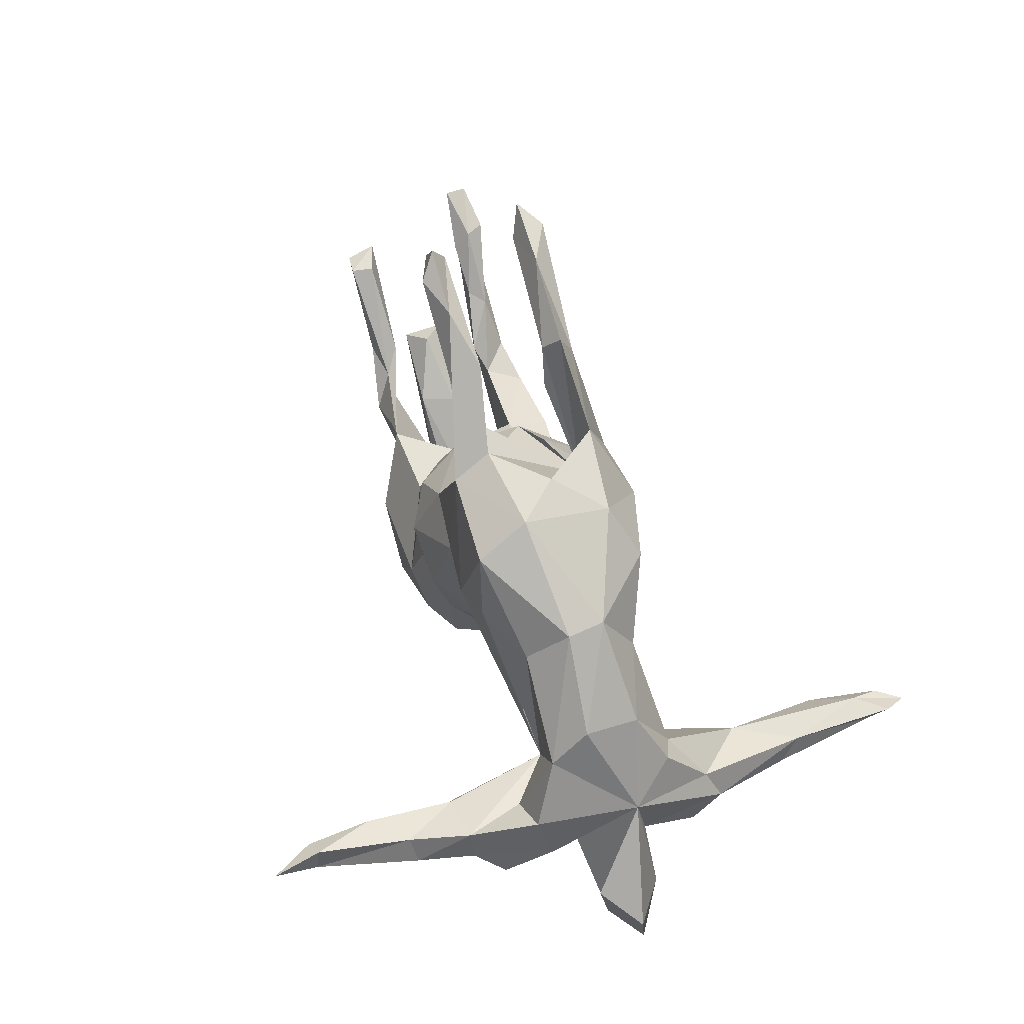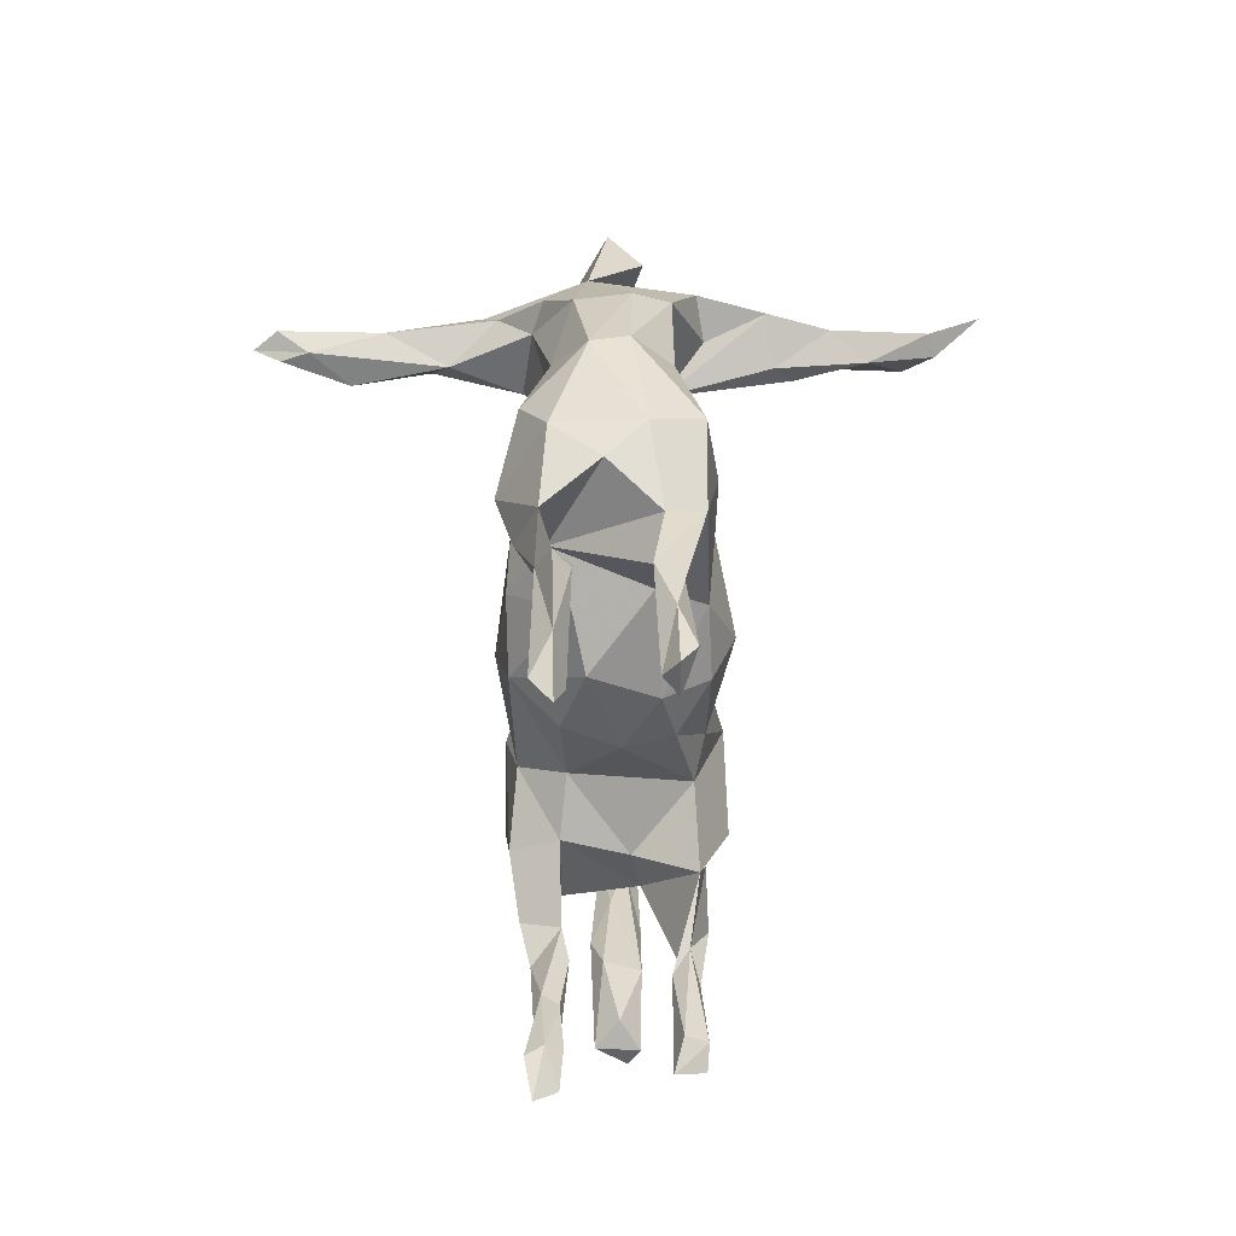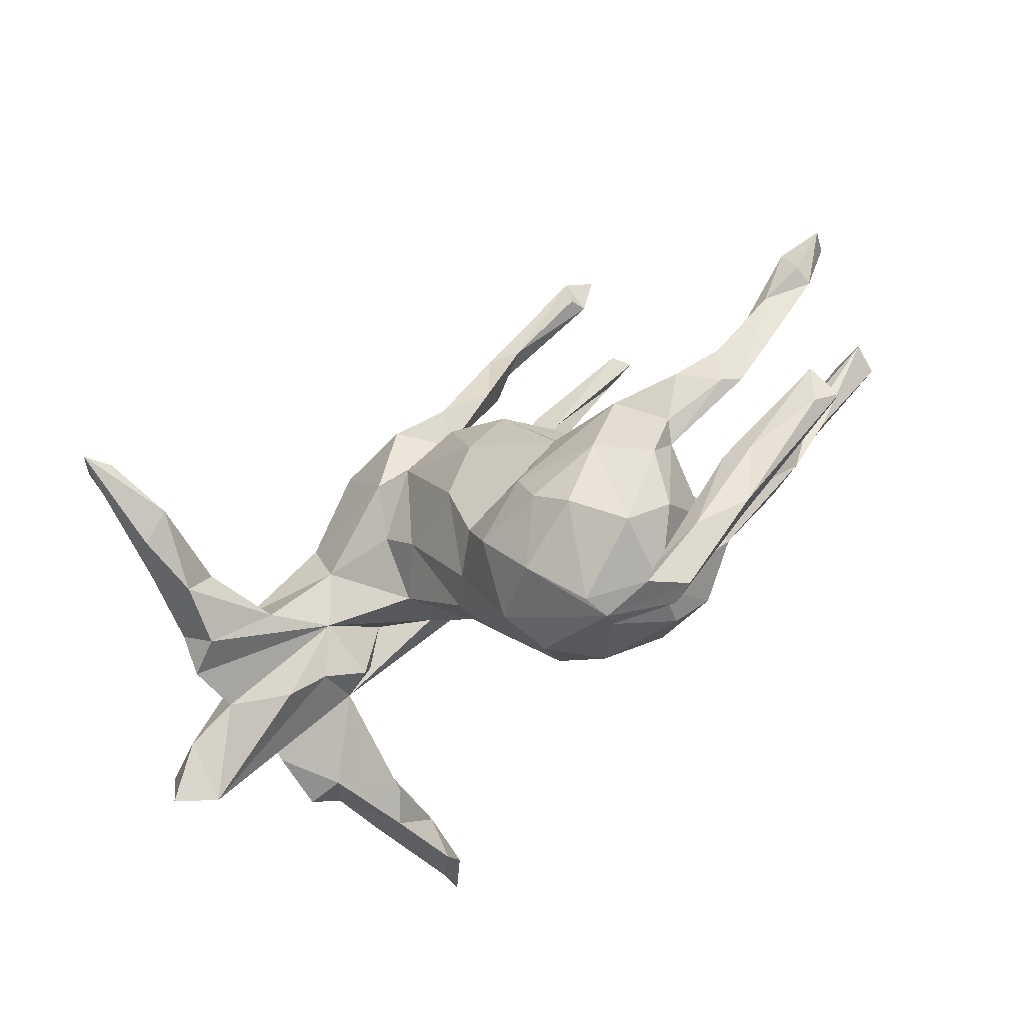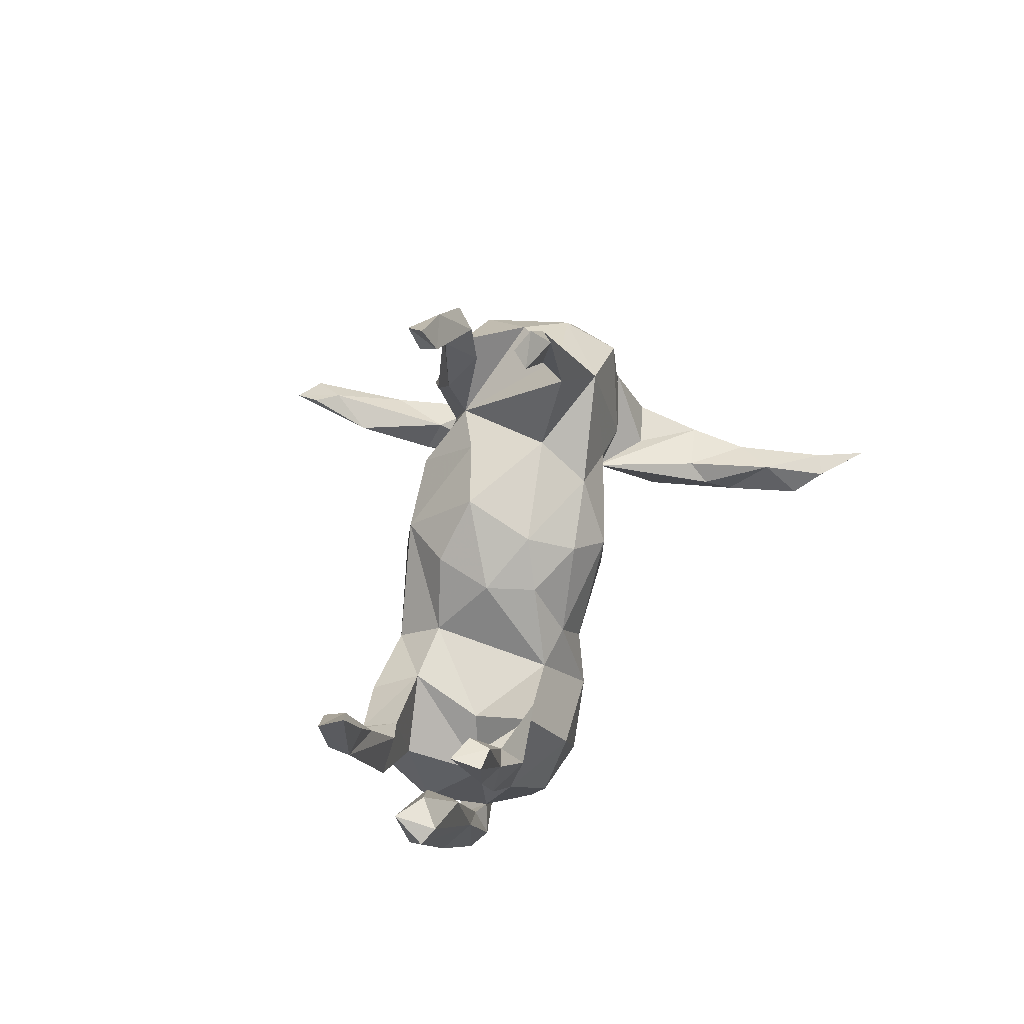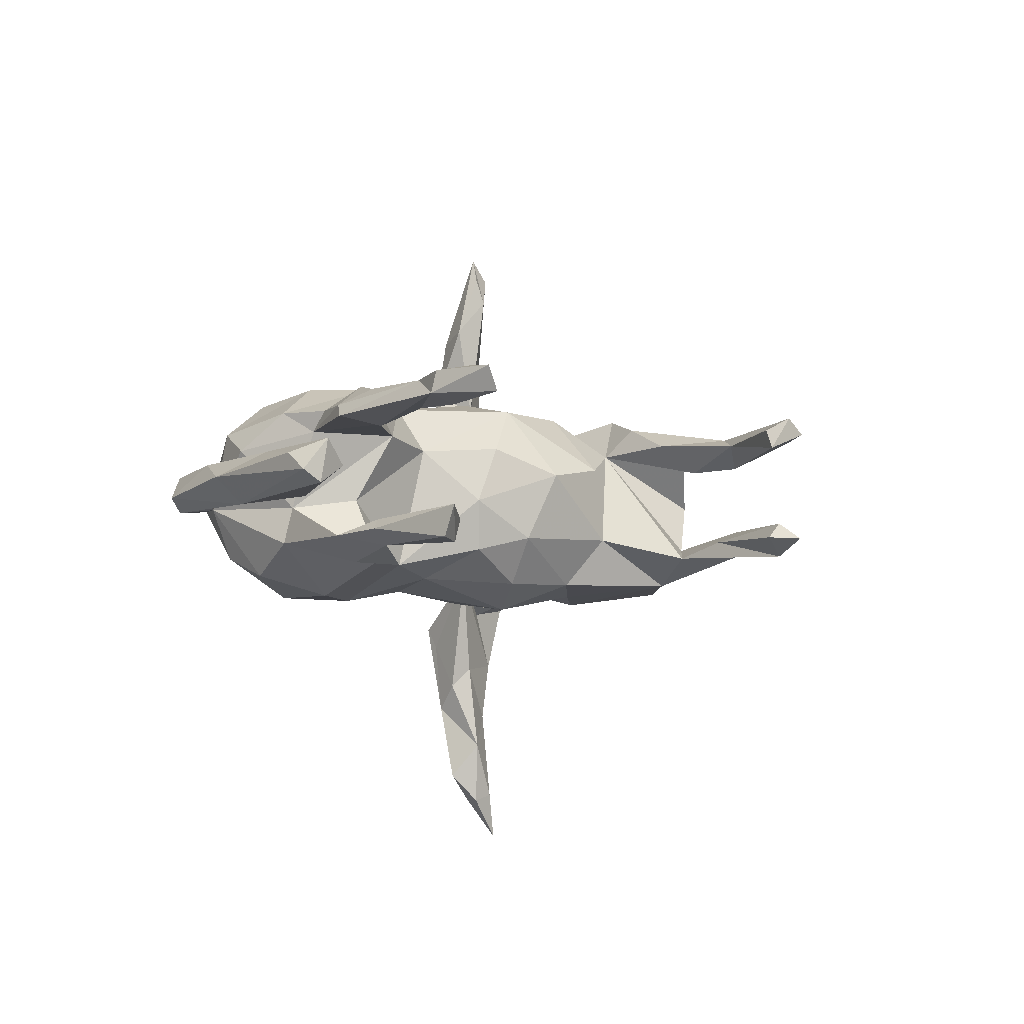
<metadata>
{"format":"obj","ext":"obj","renderer":"f3d","projection":"perspective","resolution":1024,"background":"white","views":[{"elev":53.5,"azim":-107.4,"up":"+Y"},{"elev":75.7,"azim":89.5,"up":"+Y"},{"elev":-59.4,"azim":34.0,"up":"+Y"},{"elev":37.1,"azim":104.3,"up":"+Y"},{"elev":-7.3,"azim":99.7,"up":"+Z"}]}
</metadata>
<code>
v 0.8539 0.197 0.1369
v 0.8081 0.1302 -0.08966
v 0.8403 0.2091 0.09387
v 0.8011 0.08828 0.1015
v 0.778 0.1541 0.1518
v 0.8046 0.1139 -0.1443
v 0.757 0.1215 -0.1482
v 0.7602 0.1505 0.1185
v 0.7613 0.1196 0.08782
v 0.766 -0.1425 -0.0173
v 0.7984 0.09646 0.1411
v 0.7427 -0.1054 0.03965
v 0.7297 -0.1805 0.01716
v 0.745 0.1284 -0.1075
v 0.6906 -0.03444 -0.1141
v 0.6646 0.02685 0.1269
v 0.6966 -0.0897 -0.003288
v 0.7454 -0.1168 -0.03879
v 0.6851 0.04537 0.09602
v 0.6656 -0.03519 -0.09549
v 0.7218 0.04933 0.139
v 0.65 -0.02266 -0.1395
v 0.6308 -0.01273 -0.09193
v 0.6101 -0.05937 0.1474
v 0.62 -0.1198 -0.1169
v 0.6009 -0.04454 0.08121
v 0.5448 -0.2528 0.04684
v 0.6285 -0.1145 0.09745
v 0.5995 -0.2572 0.04003
v 0.5975 -0.1242 0.1221
v 0.6027 -0.1826 -0.04238
v 0.5474 -0.1022 -0.157
v 0.5175 -0.3253 -0.04277
v 0.5821 -0.04229 -0.1233
v 0.5589 -0.3621 0.003074
v 0.5841 -0.1822 0.02449
v 0.4661 -0.204 0.09664
v 0.5424 -0.06157 0.09451
v 0.4465 -0.08292 -0.1437
v 0.4688 -0.4071 0.03843
v 0.4592 -0.2597 -0.1102
v 0.4014 -0.1118 0.1857
v 0.3901 -0.07089 0.09705
v 0.4831 -0.1791 0.1327
v 0.4435 -0.2484 -0.04174
v 0.3861 -0.4217 -0.01674
v 0.3717 -0.4895 -0.0375
v 0.5284 -0.09906 0.1673
v 0.4065 -0.1356 -0.02549
v 0.4342 -0.3522 0.06926
v 0.4581 -0.3218 0.01097
v 0.4421 -0.04466 -0.1521
v 0.3688 -0.3999 0.1103
v 0.3741 -0.4538 0.03109
v 0.449 -0.2675 0.136
v 0.3765 -0.3286 -0.1612
v 0.3489 -0.4309 -0.03005
v 0.2971 0.6262 -0.09729
v 0.275 0.6649 0.1289
v 0.36 -0.2057 -0.1991
v 0.3559 -0.2416 0.1957
v 0.4149 -0.4929 -0.01416
v 0.2554 0.6818 -0.09596
v 0.2579 -0.3132 -0.193
v 0.3562 -0.496 0.03235
v 0.3178 0.6904 0.09038
v 0.1886 -0.209 0.1948
v 0.2486 -0.4756 -0.02053
v 0.2845 0.633 0.07272
v 0.2882 -0.0789 -0.1358
v 0.2798 -0.0348 0.08414
v 0.2588 0.07007 -0.009762
v 0.2338 -0.4627 0.0438
v 0.2573 -0.09055 0.1708
v 0.2871 -0.3528 0.1779
v 0.2544 -0.4901 0.006857
v 0.2752 0.622 0.1077
v 0.3259 -0.4031 -0.1225
v 0.227 0.09834 0.09335
v 0.2223 -0.2968 0.1949
v 0.1936 0.1556 -0.07765
v 0.1518 0.6161 -0.09408
v 0.1992 0.6534 0.09162
v 0.2363 0.06618 -0.1025
v 0.2119 -0.04531 -0.1551
v 0.2681 0.6432 -0.06836
v 0.2225 0.6405 -0.1254
v 0.1672 0.2065 0.04742
v 0.1728 -0.2082 -0.1926
v 0.1022 -0.2561 -0.1758
v 0.1571 -0.3915 0.1215
v 0.1712 -0.4009 -0.1204
v 0.1307 0.5447 0.1015
v 0.0823 0.00968 0.2057
v 0.0698 -0.3214 -0.1242
v 0.1435 0.1061 0.179
v 0.139 -0.1127 -0.1729
v 0.04022 -0.1747 -0.1465
v 0.08525 -0.3865 -0.04724
v 0.04851 0.4396 -0.1074
v 0.06883 0.5278 0.1229
v 0.01589 -0.06533 0.1785
v 0.1529 0.1169 -0.1621
v 0.04341 -0.1853 0.1443
v 0.07486 0.5477 0.06481
v 0.08632 -0.2862 0.1602
v 0.1058 0.5161 -0.08327
v 0.06293 0.4017 0.1159
v 0.03861 0.2802 -0.06726
v 0.05536 0.581 0.09417
v -0.06146 0.388 -0.1507
v 0.06624 0.5458 -0.05997
v 0.0522 -0.3603 0.03881
v -0.03623 0.2774 0.1109
v 0.01766 0.1788 0.1804
v 0.04768 0.2082 -0.1565
v 0.04914 0.4664 0.06225
v 0.07182 0.2696 0.06937
v -0.02298 -0.2306 -0.05551
v -0.02176 0.333 0.1631
v -0.09514 0.1381 0.1739
v 0.004966 -0.02097 -0.1872
v 0.07188 0.08194 -0.2056
v -0.01567 -0.2155 0.08233
v -0.05614 0.4344 0.1192
v -0.04887 0.429 -0.08125
v -0.07545 0.1914 -0.1687
v -0.1008 -0.09209 -0.07677
v -0.0746 -0.1722 0.007982
v -0.1738 0.1847 -0.1771
v -0.1247 -0.0305 0.1066
v -0.1503 0.09593 -0.1438
v -0.196 -0.04958 0.01411
v -0.1147 0.2817 0.1954
v -0.1416 0.4278 0.01459
v -0.1721 0.1561 0.1692
v -0.2159 0.01531 -0.08575
v -0.2116 0.3883 0.106
v -0.1867 0.03877 0.1117
v -0.2284 0.3496 -0.1531
v -0.3375 0.05519 0.09909
v -0.2609 0.225 -0.1595
v -0.4162 -0.08931 -0.08961
v -0.267 0.2951 0.155
v -0.3885 0.2856 0.03854
v -0.2098 0.4078 -0.05826
v -0.3664 -0.05238 0.05276
v -0.3831 0.1761 0.1044
v -0.3274 0.04678 -0.05701
v -0.427 -0.09851 0.1608
v -0.3695 0.02038 -0.1126
v -0.3704 0.2053 -0.1058
v -0.3983 0.2811 -0.03164
v -0.5342 0.07449 -0.105
v -0.3579 -0.08717 -0.06306
v -0.5205 0.1288 0.06649
v -0.4707 -0.06761 -0.4592
v -0.4564 -0.122 -0.3275
v -0.4486 -0.1074 0.4715
v -0.4731 -0.1242 -0.525
v -0.4822 -0.07296 -0.5796
v -0.4918 -0.1658 0.3296
v -0.5159 -0.07861 -0.1654
v -0.5029 -0.1485 0.4517
v -0.5059 -0.002797 0.1418
v -0.4845 -0.07494 0.5959
v -0.5109 -0.08729 0.6469
v -0.517 -0.1896 -0.1987
v -0.4676 -0.08556 -0.2904
v -0.4753 -0.08631 0.2937
v -0.5175 -0.1905 0.2202
v -0.4073 -0.1376 0.000802
v -0.4574 -0.207 0.04033
v -0.518 -0.04881 -0.5677
v -0.5336 -0.06819 -0.3921
v -0.4987 -0.1681 -0.2374
v -0.496 -0.05998 0.5443
v -0.5192 -0.102 -0.5742
v -0.5446 -0.0451 -0.6589
v -0.5394 -0.07887 0.4087
v -0.5273 -0.09778 0.5663
v -0.5546 -0.1201 -0.3815
v -0.5589 0.02316 0.1211
v -0.5391 -0.06383 0.6019
v -0.5633 -0.06049 -0.2789
v -0.4909 -0.1541 -0.3761
v -0.5621 -0.08048 0.2062
v -0.5546 -0.1241 0.3731
v -0.5848 -0.1341 0.233
v -0.6749 -0.3153 -0.02774
v -0.5912 -0.03884 -0.1514
v -0.5809 -0.1885 0.07735
v -0.5281 0.1391 -0.03613
v -0.5735 -0.126 -0.275
v -0.5974 -0.1753 -0.2177
v -0.6171 -0.03056 0.04234
v -0.5848 -0.1992 0.1789
v -0.6102 -0.1269 -0.1231
v -0.6734 -0.2397 0.07093
v -0.702 -0.1731 -0.0585
v -0.7422 -0.3267 0.0247
v -0.7738 -0.2082 0.006208
f 192 189 196
f 187 196 189
f 197 189 192
f 187 170 165
f 150 165 170
f 183 187 165
f 180 170 187
f 168 186 176
f 158 176 186
f 143 168 176
f 194 186 168
f 104 67 74
f 42 74 67
f 102 104 74
f 106 67 104
f 94 102 74
f 124 104 102
f 131 124 102
f 106 104 124
f 172 147 173
f 192 173 147
f 141 150 147
f 171 147 150
f 141 165 150
f 162 150 170
f 171 189 197
f 42 67 61
f 80 61 67
f 55 42 61
f 43 74 42
f 75 61 80
f 106 80 67
f 162 171 150
f 197 147 171
f 159 162 170
f 188 162 164
f 159 164 162
f 181 188 164
f 189 162 188
f 171 162 189
f 180 189 188
f 181 180 188
f 187 189 180
f 177 159 170
f 180 177 170
f 166 159 177
f 167 181 164
f 184 180 181
f 167 164 159
f 167 159 166
f 167 166 177
f 167 184 181
f 177 180 184
f 85 84 70
f 72 70 84
f 103 84 85
f 89 85 70
f 32 39 52
f 34 52 39
f 32 52 34
f 22 32 34
f 23 34 39
f 14 34 23
f 20 23 39
f 7 22 34
f 25 32 22
f 20 25 15
f 22 15 25
f 2 20 15
f 39 25 20
f 123 97 122
f 98 122 97
f 127 123 122
f 85 97 123
f 89 97 85
f 103 85 123
f 49 39 70
f 60 70 39
f 185 169 175
f 157 175 169
f 182 185 175
f 143 169 185
f 158 157 169
f 174 175 157
f 178 175 174
f 179 178 174
f 182 175 178
f 161 174 157
f 179 174 161
f 160 161 157
f 161 178 179
f 178 160 186
f 157 186 160
f 182 178 186
f 161 160 178
f 158 186 157
f 184 167 177
f 96 94 74
f 121 102 94
f 183 196 187
f 156 196 183
f 148 165 141
f 121 131 102
f 129 124 131
f 71 96 74
f 115 94 96
f 48 43 42
f 71 74 43
f 101 93 59
f 77 59 93
f 83 101 59
f 108 93 101
f 66 83 59
f 110 101 83
f 69 59 77
f 69 77 93
f 66 59 69
f 106 91 80
f 75 80 91
f 113 91 106
f 50 57 45
f 41 45 57
f 68 78 57
f 56 57 78
f 92 78 68
f 95 99 113
f 76 113 99
f 119 95 113
f 92 99 95
f 54 27 51
f 36 51 27
f 46 54 51
f 40 27 54
f 65 40 54
f 29 27 40
f 31 46 51
f 57 54 46
f 37 50 45
f 53 57 50
f 55 53 50
f 73 57 53
f 91 76 73
f 65 73 76
f 75 91 73
f 113 76 91
f 92 76 99
f 73 53 75
f 61 75 53
f 124 113 106
f 35 62 33
f 47 33 62
f 10 35 33
f 40 62 35
f 76 47 62
f 46 33 47
f 47 57 46
f 65 54 57
f 65 76 62
f 68 47 76
f 68 57 47
f 92 68 76
f 64 78 92
f 29 40 35
f 65 62 40
f 73 65 57
f 110 83 105
f 69 105 83
f 114 110 105
f 66 69 83
f 93 105 69
f 112 82 111
f 100 111 82
f 126 112 111
f 86 82 112
f 112 107 86
f 58 86 107
f 126 107 112
f 63 82 86
f 87 100 82
f 109 111 100
f 63 87 82
f 107 100 87
f 58 107 87
f 126 100 107
f 63 86 58
f 58 87 63
f 142 140 130
f 111 130 140
f 143 142 130
f 152 140 142
f 146 111 140
f 127 130 111
f 116 127 111
f 109 116 111
f 123 127 116
f 81 116 109
f 103 116 81
f 88 81 109
f 2 6 7
f 22 7 6
f 14 2 7
f 15 6 2
f 132 130 127
f 145 148 144
f 136 144 148
f 138 145 144
f 156 148 145
f 134 138 144
f 146 145 138
f 136 134 144
f 125 138 134
f 120 125 134
f 135 138 125
f 101 125 120
f 114 120 134
f 114 108 120
f 101 120 108
f 153 145 146
f 140 153 146
f 193 145 153
f 135 146 138
f 117 108 114
f 125 114 135
f 126 135 114
f 109 100 114
f 126 114 100
f 88 109 114
f 152 153 140
f 126 111 146
f 192 196 199
f 202 199 196
f 190 192 199
f 200 202 196
f 201 199 202
f 43 37 45
f 49 43 45
f 38 37 43
f 71 43 49
f 129 113 124
f 119 113 129
f 190 172 173
f 192 190 173
f 143 172 190
f 201 190 199
f 190 201 202
f 37 30 44
f 48 44 30
f 55 37 44
f 28 30 37
f 42 55 44
f 50 37 55
f 48 42 44
f 53 55 61
f 197 192 147
f 64 60 56
f 41 56 60
f 78 64 56
f 89 60 64
f 90 89 64
f 92 90 64
f 98 89 90
f 57 56 41
f 39 41 60
f 95 90 92
f 13 35 10
f 18 10 33
f 126 146 135
f 105 117 114
f 93 108 117
f 110 114 125
f 101 110 125
f 93 117 105
f 79 96 71
f 38 43 48
f 24 38 48
f 16 38 24
f 30 24 48
f 38 16 26
f 19 26 16
f 28 38 26
f 21 16 24
f 30 21 24
f 5 16 21
f 30 28 21
f 4 21 28
f 11 21 4
f 26 4 28
f 26 19 4
f 9 4 19
f 1 11 4
f 5 21 11
f 155 147 172
f 133 141 147
f 139 141 133
f 137 133 147
f 131 139 133
f 136 141 139
f 129 131 133
f 121 139 131
f 143 196 198
f 191 198 196
f 149 147 155
f 143 155 172
f 137 147 149
f 151 149 155
f 128 133 137
f 122 128 137
f 129 133 128
f 81 72 84
f 71 70 72
f 2 23 20
f 163 191 154
f 196 154 191
f 143 163 154
f 185 191 163
f 152 143 154
f 185 163 143
f 143 151 155
f 143 149 151
f 132 122 137
f 98 128 122
f 194 198 191
f 132 143 130
f 152 142 143
f 137 143 132
f 122 132 127
f 103 123 116
f 84 103 81
f 194 191 185
f 119 128 98
f 143 158 169
f 194 182 186
f 194 185 182
f 143 176 158
f 195 194 168
f 89 70 60
f 198 195 168
f 198 194 195
f 6 15 22
f 45 25 39
f 41 32 25
f 45 41 25
f 39 32 41
f 49 45 39
f 98 97 89
f 17 12 18
f 10 18 12
f 31 17 18
f 36 12 17
f 34 14 7
f 23 2 14
f 114 134 136
f 88 114 118
f 115 118 114
f 121 115 114
f 96 118 115
f 88 118 96
f 79 88 96
f 5 1 8
f 3 8 1
f 16 5 8
f 11 1 5
f 4 3 1
f 9 8 3
f 72 81 88
f 154 153 152
f 115 121 94
f 156 183 165
f 148 156 165
f 136 148 141
f 136 139 121
f 72 79 71
f 8 19 16
f 9 19 8
f 3 4 9
f 193 196 156
f 145 193 156
f 154 196 193
f 88 79 72
f 49 70 71
f 153 154 193
f 143 137 149
f 28 37 38
f 95 98 90
f 119 98 95
f 129 128 119
f 198 168 143
f 190 196 143
f 31 18 33
f 46 31 33
f 202 200 190
f 196 190 200
f 27 29 12
f 13 12 29
f 36 27 12
f 35 13 29
f 114 136 121
f 31 36 17
f 10 12 13
f 51 36 31

</code>
